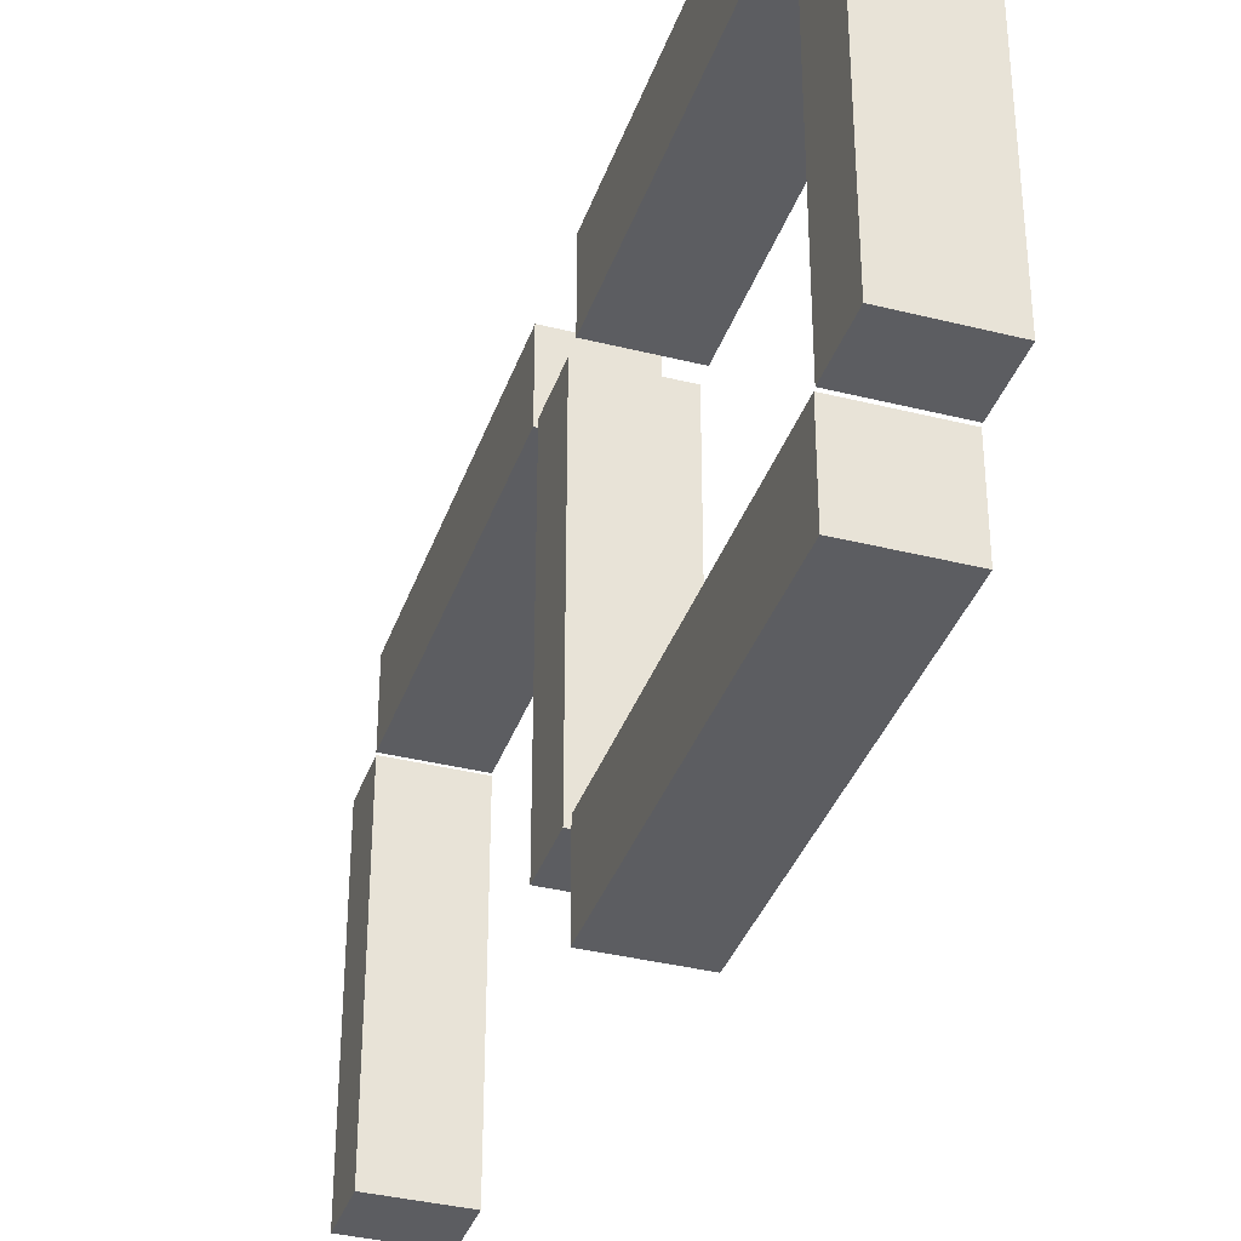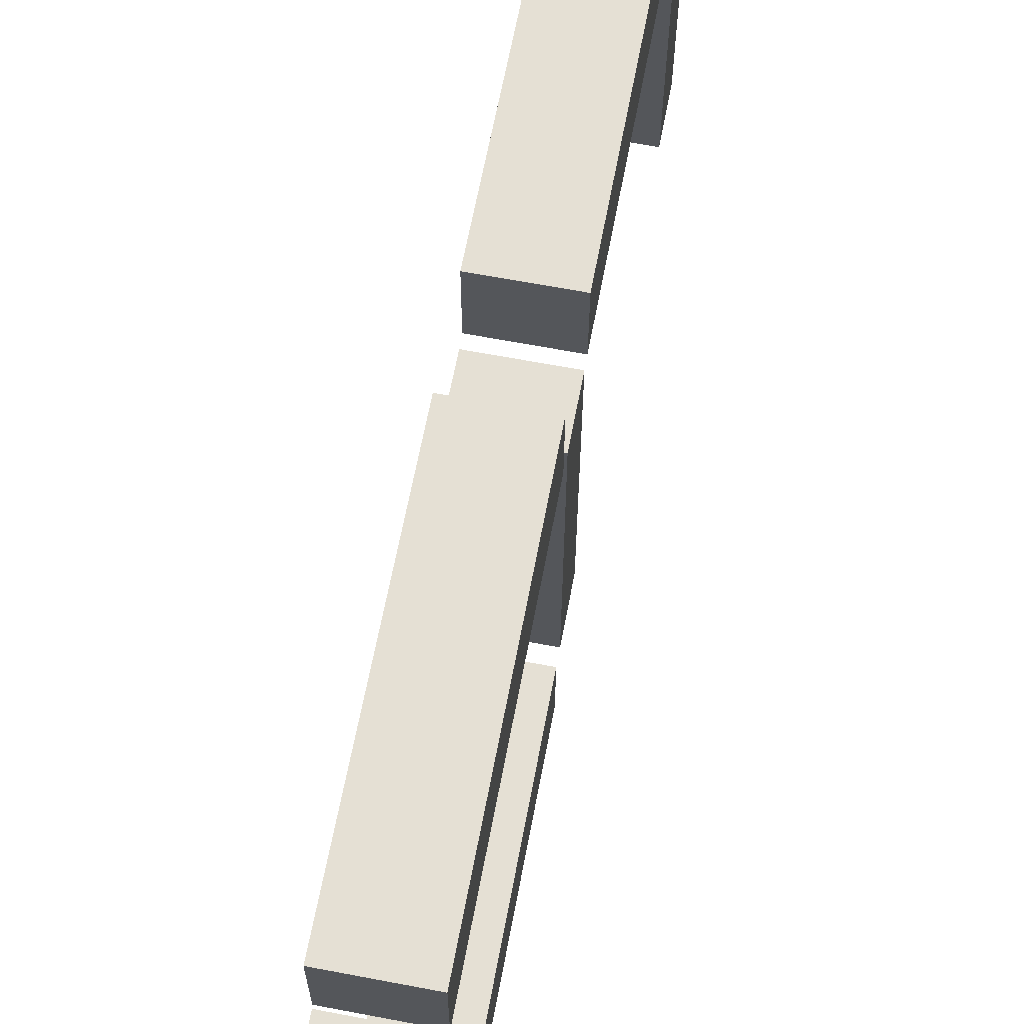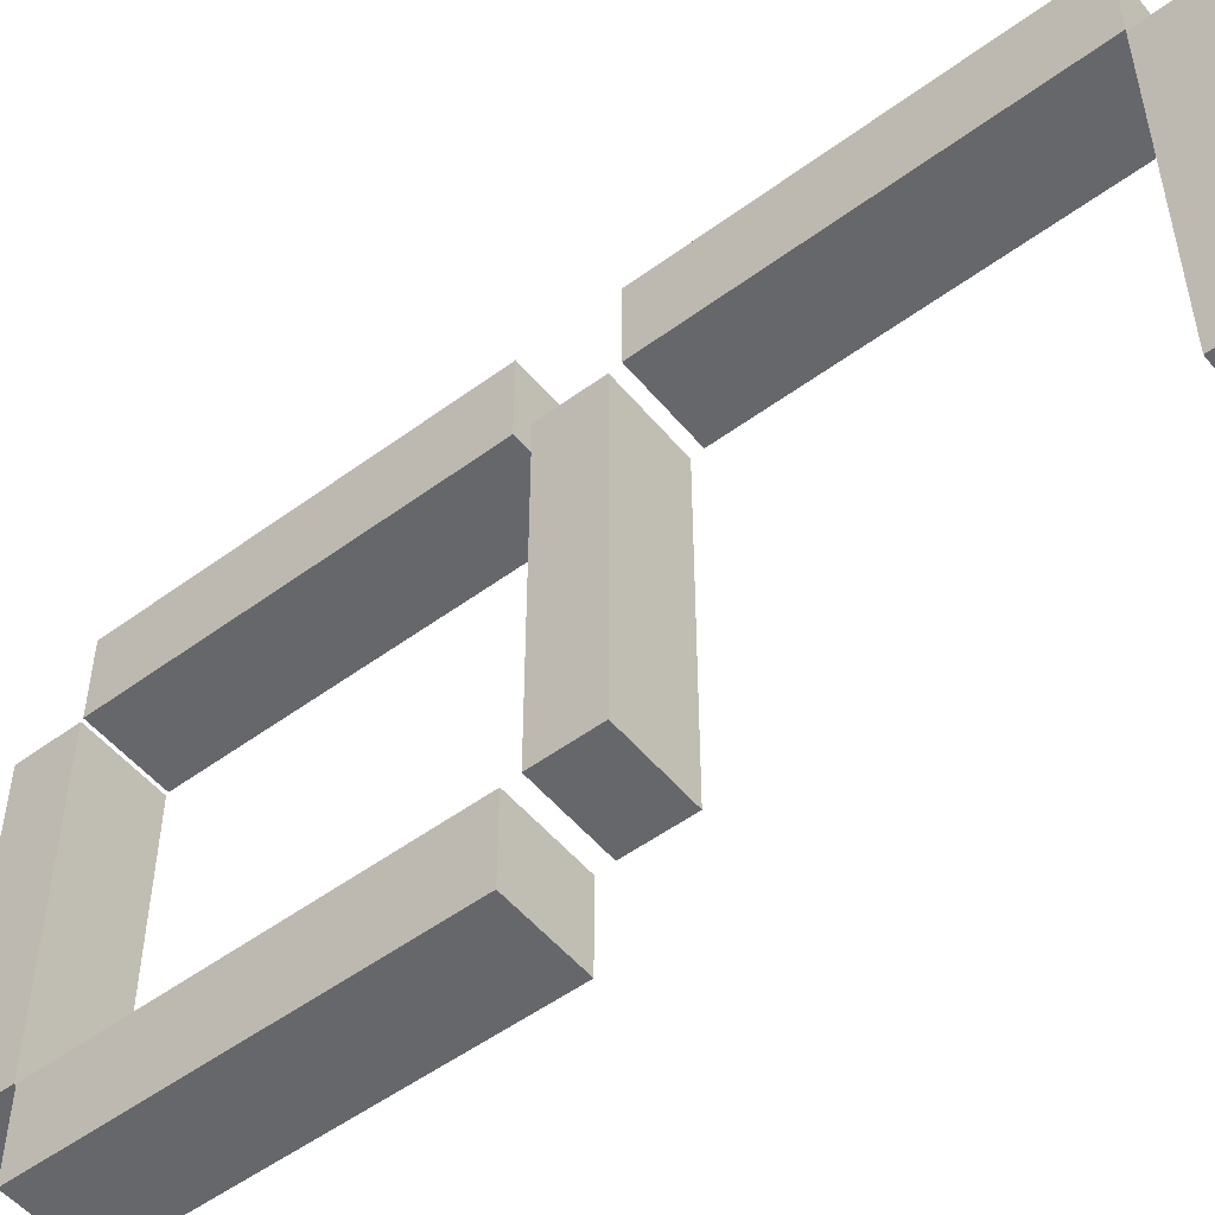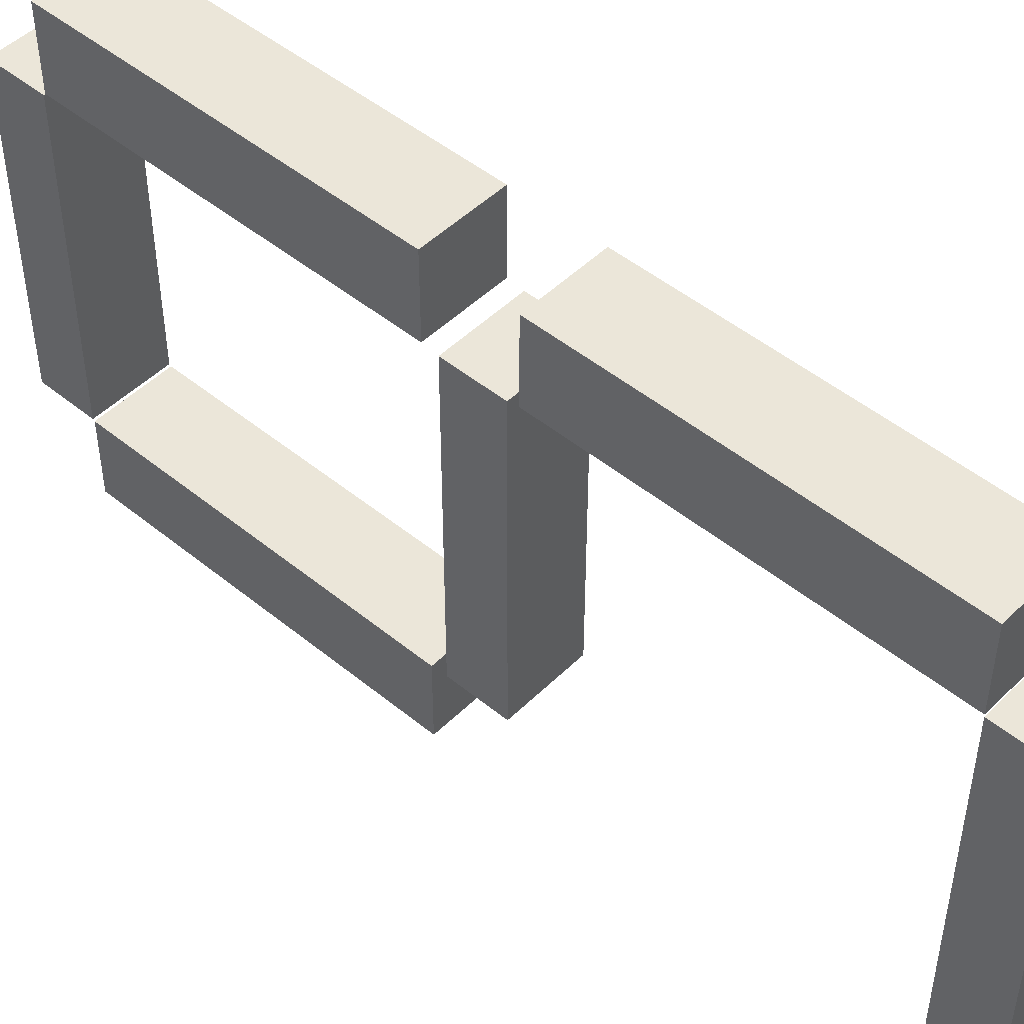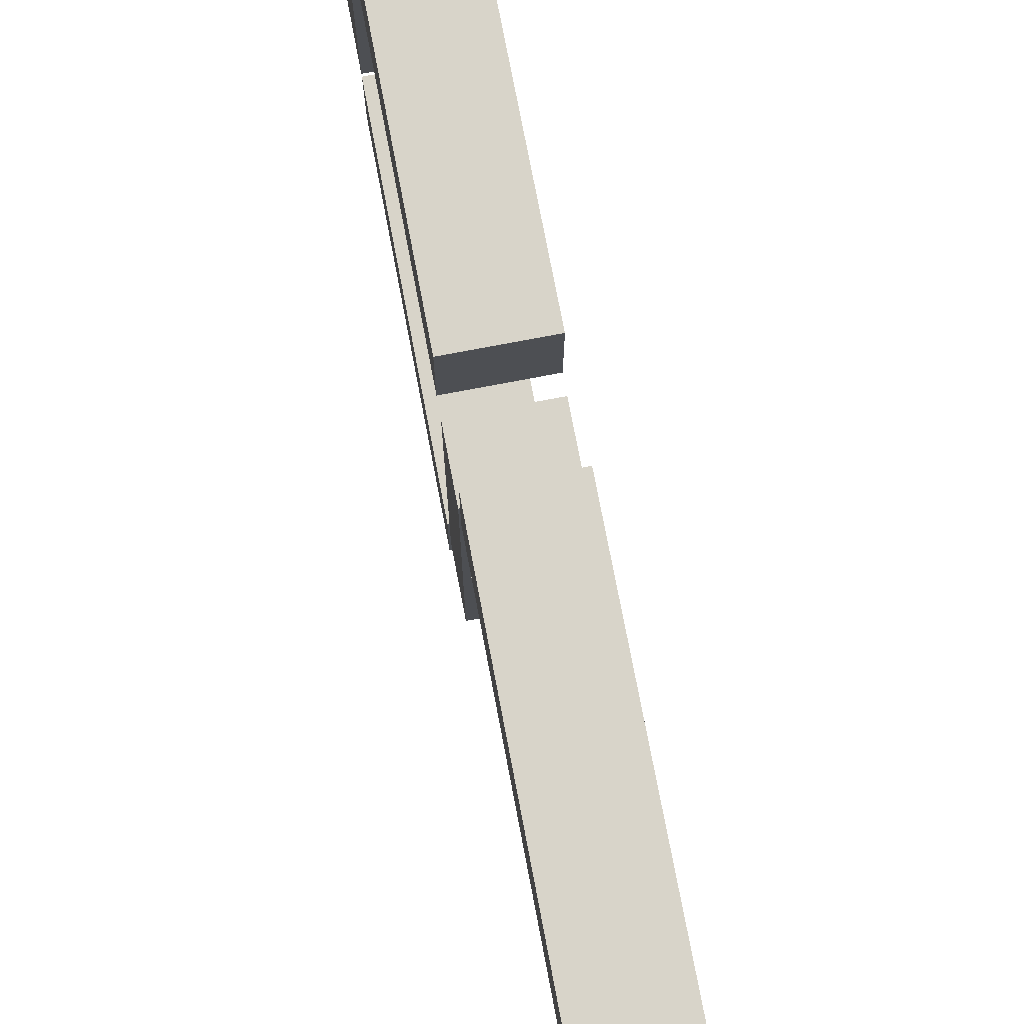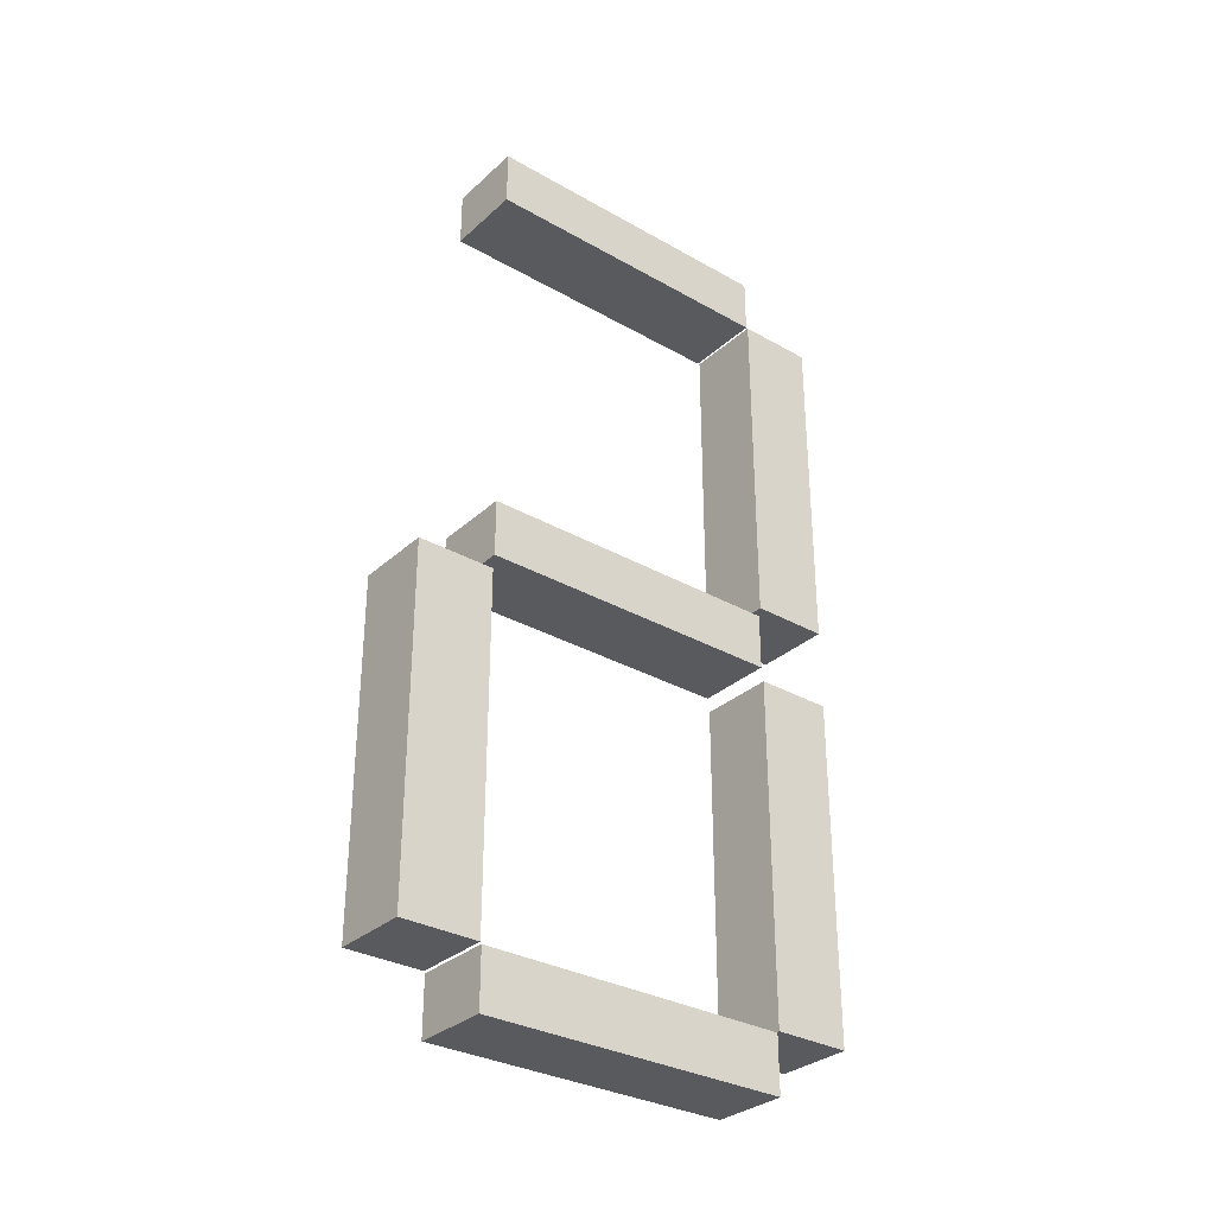
<metadata>
{"format":"obj","ext":"obj","renderer":"f3d","projection":"perspective","resolution":1024,"background":"white","views":[{"elev":-36.5,"azim":-18.1,"up":"+Z"},{"elev":65.5,"azim":10.8,"up":"+Z"},{"elev":-52.2,"azim":128.5,"up":"+Z"},{"elev":48.2,"azim":132.5,"up":"+Z"},{"elev":75.5,"azim":169.2,"up":"+Z"},{"elev":-31.7,"azim":-128.7,"up":"+Y"}]}
</metadata>
<code>
v 0.1645 -0.2326 -1.043
v 0.1645 -1.696 -1.043
v 0.1645 -0.2326 -0.7143
v 0.1645 -1.696 -0.7143
v -0.1645 -0.2326 -1.043
v -0.1645 -1.696 -1.043
v -0.1645 -0.2326 -0.7143
v -0.1645 -1.696 -0.7143
v 0.1645 -0.2326 0.6229
v 0.1645 -1.696 0.6229
v 0.1645 -0.2326 0.9518
v 0.1645 -1.696 0.9518
v -0.1645 -0.2326 0.6229
v -0.1645 -1.696 0.6229
v -0.1645 -0.2326 0.9518
v -0.1645 -1.696 0.9518
v 0.1645 1.575 0.6229
v 0.1645 0.1119 0.6229
v 0.1645 1.575 0.9518
v 0.1645 0.1119 0.9518
v -0.1645 1.575 0.6229
v -0.1645 0.1119 0.6229
v -0.1645 1.575 0.9518
v -0.1645 0.1119 0.9518
v 0.1645 1.816 0.6142
v 0.1645 1.816 -0.7096
v 0.1645 1.576 0.6142
v 0.1645 1.576 -0.7096
v -0.1645 1.816 0.6142
v -0.1645 1.816 -0.7096
v -0.1645 1.576 0.6142
v -0.1645 1.576 -0.7096
v 0.1645 0.06945 0.6142
v 0.1645 0.06945 -0.7096
v 0.1645 -0.1713 0.6142
v 0.1645 -0.1713 -0.7096
v -0.1645 0.06945 0.6142
v -0.1645 0.06945 -0.7096
v -0.1645 -0.1713 0.6142
v -0.1645 -0.1713 -0.7096
v 0.1645 -1.704 0.6142
v 0.1645 -1.704 -0.7096
v 0.1645 -1.944 0.6142
v 0.1645 -1.944 -0.7096
v -0.1645 -1.704 0.6142
v -0.1645 -1.704 -0.7096
v -0.1645 -1.944 0.6142
v -0.1645 -1.944 -0.7096
f 1 5 7 3
f 4 3 7 8
f 8 7 5 6
f 6 2 4 8
f 2 1 3 4
f 6 5 1 2
f 9 13 15 11
f 12 11 15 16
f 16 15 13 14
f 14 10 12 16
f 10 9 11 12
f 14 13 9 10
f 17 21 23 19
f 20 19 23 24
f 24 23 21 22
f 22 18 20 24
f 18 17 19 20
f 22 21 17 18
f 25 29 31 27
f 28 27 31 32
f 32 31 29 30
f 30 26 28 32
f 26 25 27 28
f 30 29 25 26
f 33 37 39 35
f 36 35 39 40
f 40 39 37 38
f 38 34 36 40
f 34 33 35 36
f 38 37 33 34
f 41 45 47 43
f 44 43 47 48
f 48 47 45 46
f 46 42 44 48
f 42 41 43 44
f 46 45 41 42

</code>
